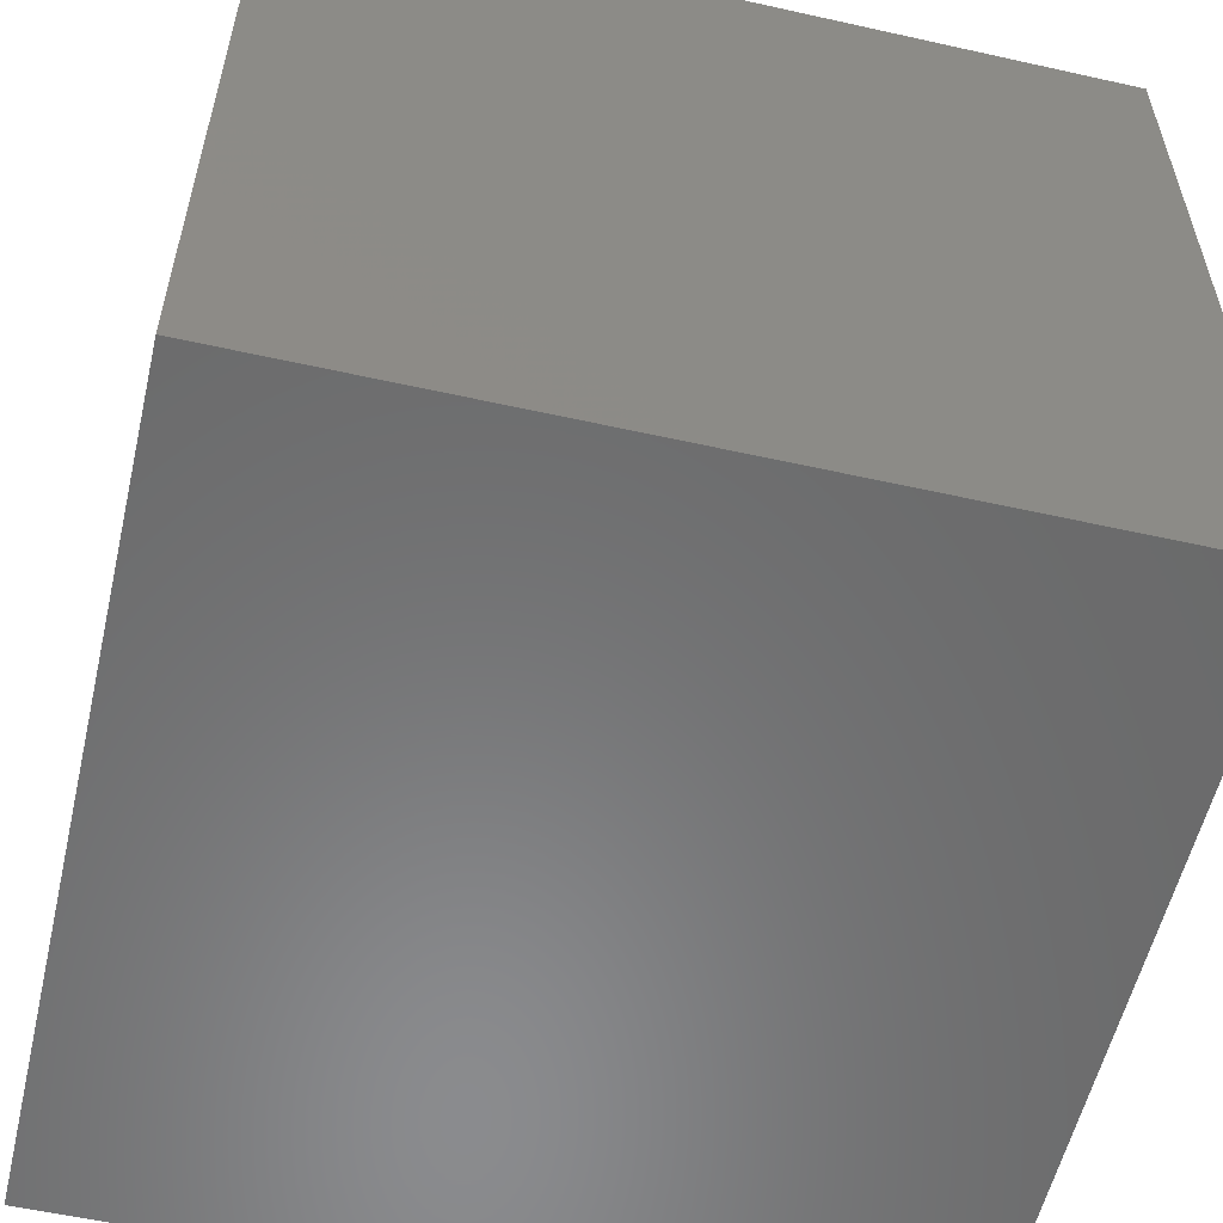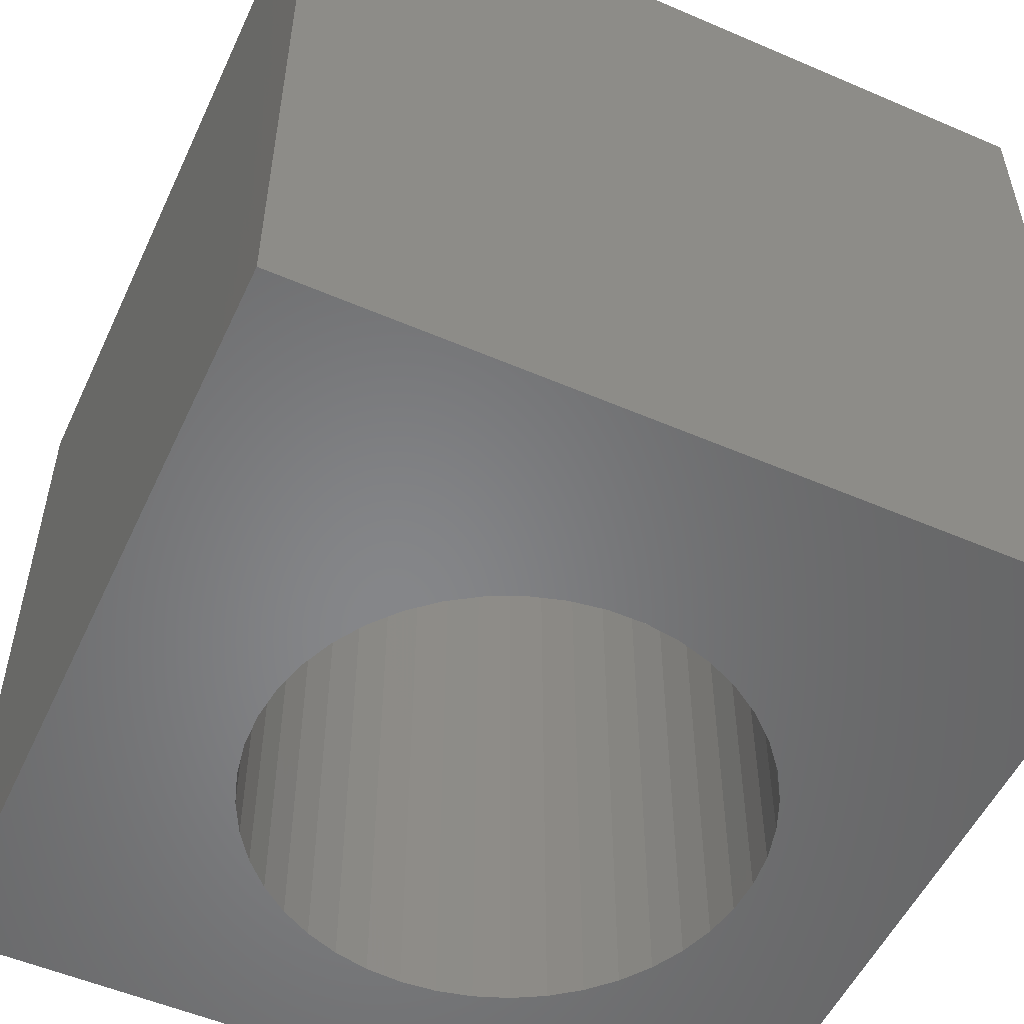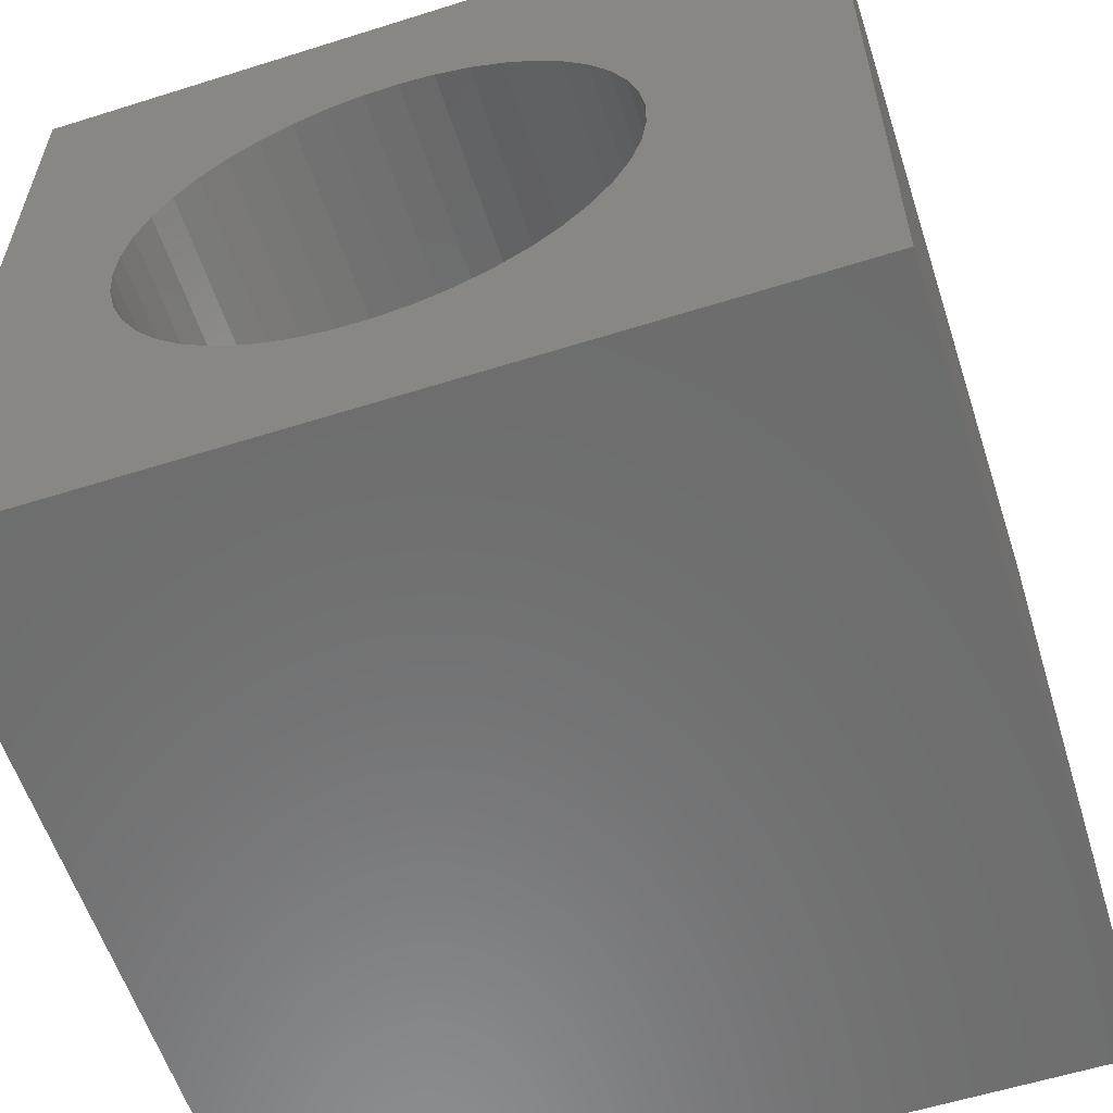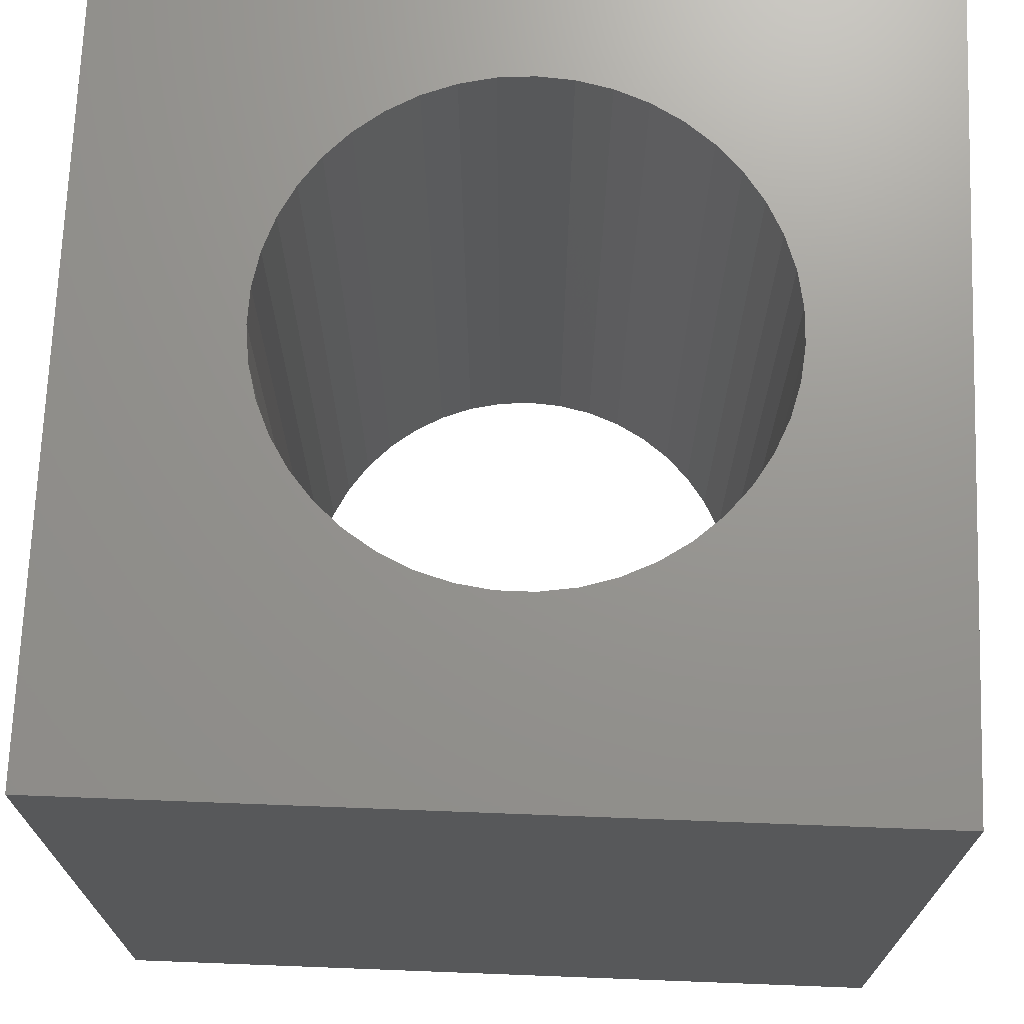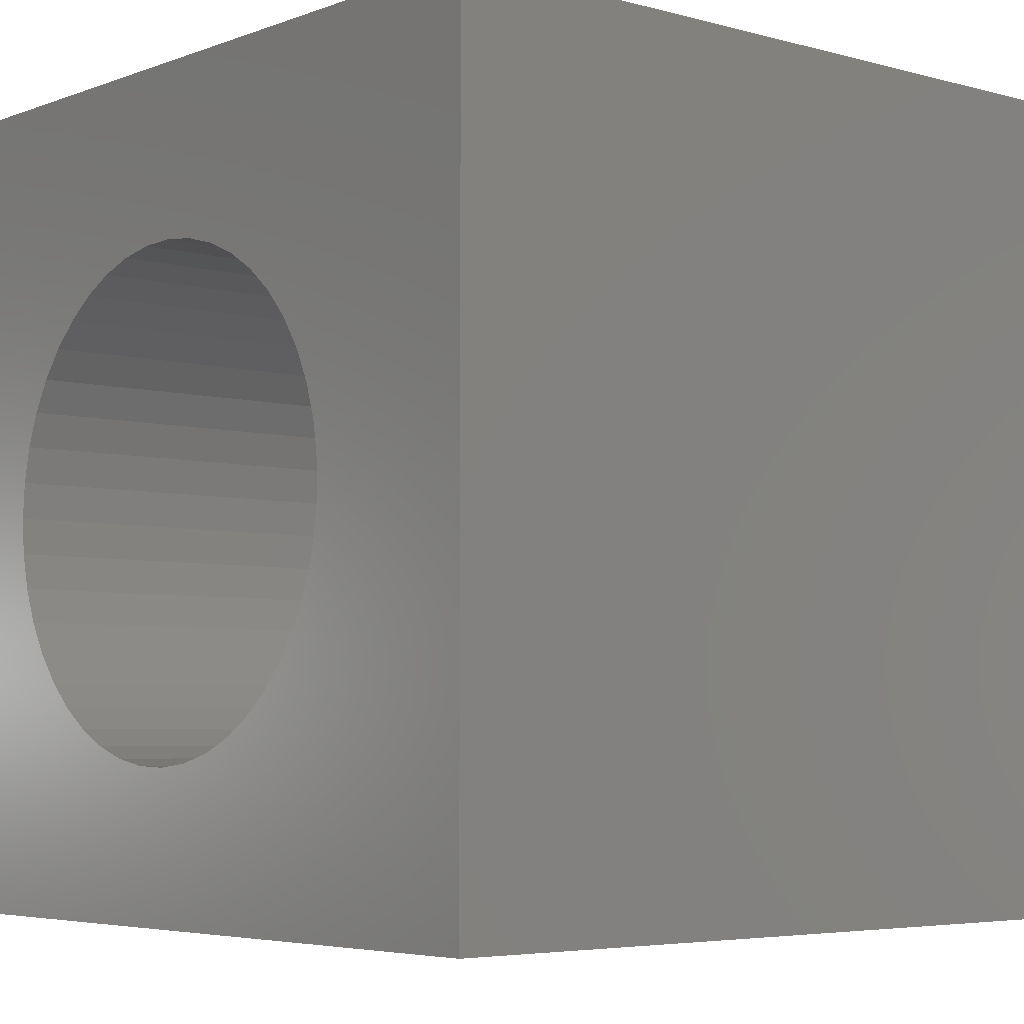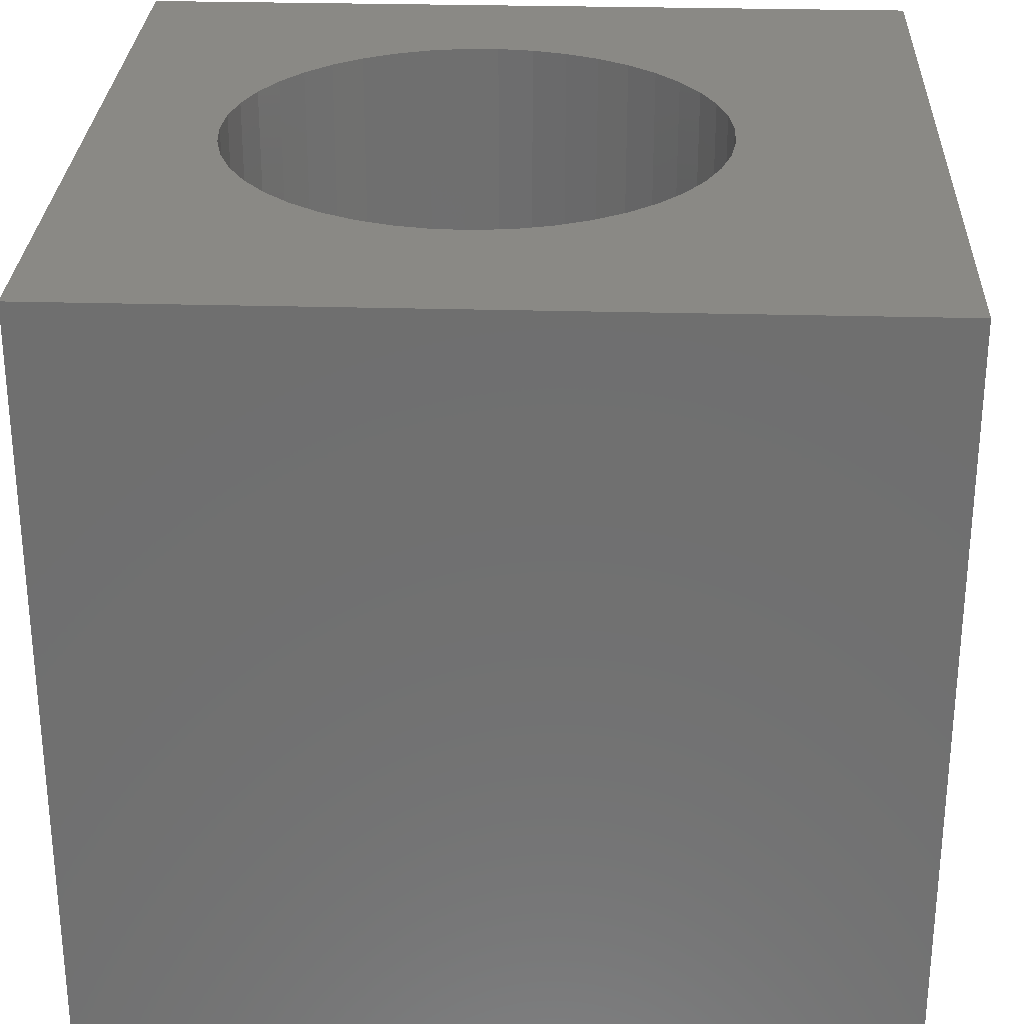
<metadata>
{"format":"stl","ext":"stl","renderer":"f3d","projection":"perspective","resolution":1024,"background":"white","views":[{"elev":-56.7,"azim":76.9,"up":"+Y"},{"elev":-53.5,"azim":-114.7,"up":"+Z"},{"elev":-58.7,"azim":-162.0,"up":"+Y"},{"elev":70.8,"azim":-87.8,"up":"+Z"},{"elev":-4.9,"azim":-130.8,"up":"+Y"},{"elev":28.3,"azim":-177.6,"up":"+Z"}]}
</metadata>
<code>
# stl→obj: 94 verts, 188 faces
v 0 10 10
v 0 10 0
v 0 0 10
v 0 0 0
v 8.173 6.154 10
v 8.332 5.739 10
v 10 10 10
v 8.332 3.986 10
v 8.173 3.571 10
v 10 0 10
v 8.428 5.306 10
v 8.461 4.862 10
v 8.428 4.419 10
v 6.188 7.807 10
v 6.608 7.663 10
v 7.003 7.46 10
v 7.364 7.202 10
v 7.684 6.893 10
v 7.956 6.542 10
v 7.956 3.183 10
v 7.684 2.832 10
v 7.364 2.523 10
v 3.009 6.722 10
v 3.306 7.053 10
v 7.003 2.265 10
v 6.608 2.062 10
v 6.188 1.918 10
v 5.751 1.838 10
v 5.307 1.821 10
v 4.865 1.87 10
v 4.435 1.982 10
v 3.306 2.672 10
v 3.009 3.003 10
v 2.764 3.373 10
v 2.575 3.775 10
v 2.447 5.524 10
v 2.575 5.95 10
v 2.764 6.352 10
v 3.647 7.337 10
v 4.026 7.569 10
v 4.435 7.743 10
v 4.865 7.855 10
v 5.307 7.904 10
v 5.751 7.887 10
v 4.026 2.156 10
v 3.647 2.388 10
v 2.447 4.201 10
v 2.383 4.64 10
v 2.383 5.085 10
v 10 10 0
v 10 0 0
v 8.332 5.739 0
v 8.173 6.154 0
v 7.956 6.542 0
v 7.684 6.893 0
v 7.364 2.523 0
v 7.684 2.832 0
v 7.364 7.202 0
v 7.003 7.46 0
v 6.608 7.663 0
v 2.447 4.201 0
v 2.575 3.775 0
v 2.764 3.373 0
v 3.009 3.003 0
v 7.956 3.183 0
v 8.173 3.571 0
v 8.332 3.986 0
v 8.428 4.419 0
v 8.461 4.862 0
v 8.428 5.306 0
v 6.188 7.807 0
v 5.751 7.887 0
v 5.307 1.821 0
v 5.751 1.838 0
v 6.188 1.918 0
v 6.608 2.062 0
v 7.003 2.265 0
v 3.306 2.672 0
v 3.647 2.388 0
v 4.026 2.156 0
v 5.307 7.904 0
v 4.865 7.855 0
v 4.435 7.743 0
v 4.026 7.569 0
v 3.647 7.337 0
v 3.306 7.053 0
v 4.435 1.982 0
v 4.865 1.87 0
v 3.009 6.722 0
v 2.764 6.352 0
v 2.575 5.95 0
v 2.447 5.524 0
v 2.383 5.085 0
v 2.383 4.64 0
f 1 2 3
f 3 2 4
f 5 6 7
f 8 9 10
f 6 11 7
f 7 11 12
f 7 12 10
f 10 12 13
f 10 13 8
f 14 15 7
f 7 15 16
f 7 16 17
f 17 18 7
f 7 18 19
f 7 19 5
f 9 20 10
f 10 20 21
f 10 21 22
f 23 24 1
f 22 25 10
f 10 25 26
f 10 26 27
f 27 28 10
f 10 28 29
f 10 29 3
f 3 29 30
f 3 30 31
f 32 33 3
f 3 33 34
f 3 34 35
f 36 37 1
f 1 37 38
f 1 38 23
f 24 39 1
f 1 39 40
f 1 40 41
f 41 42 1
f 1 42 43
f 1 43 7
f 7 43 44
f 7 44 14
f 31 45 3
f 3 45 46
f 3 46 32
f 35 47 3
f 3 47 48
f 3 48 1
f 1 48 49
f 1 49 36
f 50 7 51
f 51 7 10
f 52 53 50
f 50 53 54
f 50 54 55
f 51 56 57
f 55 58 50
f 50 58 59
f 50 59 60
f 61 62 4
f 4 62 63
f 4 63 64
f 57 65 51
f 51 65 66
f 51 66 67
f 67 68 51
f 51 68 69
f 51 69 50
f 50 69 70
f 50 70 52
f 60 71 50
f 50 71 72
f 50 72 2
f 4 73 51
f 51 73 74
f 51 74 75
f 75 76 51
f 51 76 77
f 51 77 56
f 64 78 4
f 4 78 79
f 4 79 80
f 72 81 2
f 2 81 82
f 2 82 83
f 83 84 2
f 2 84 85
f 2 85 86
f 80 87 4
f 4 87 88
f 4 88 73
f 86 89 2
f 2 89 90
f 2 90 91
f 91 92 2
f 2 92 93
f 2 93 4
f 4 93 94
f 4 94 61
f 7 50 1
f 1 50 2
f 51 10 4
f 4 10 3
f 68 12 69
f 69 12 11
f 69 11 70
f 70 11 6
f 70 6 52
f 52 6 5
f 52 5 53
f 53 5 19
f 53 19 54
f 54 19 18
f 54 18 55
f 55 18 17
f 55 17 58
f 58 17 16
f 58 16 59
f 59 16 15
f 59 15 60
f 60 15 14
f 60 14 71
f 71 14 44
f 71 44 72
f 72 44 43
f 72 43 81
f 81 43 42
f 81 42 82
f 82 42 41
f 82 41 83
f 83 41 40
f 83 40 84
f 84 40 39
f 84 39 85
f 85 39 24
f 85 24 86
f 86 24 23
f 86 23 89
f 89 23 38
f 89 38 90
f 90 38 37
f 90 37 91
f 91 37 36
f 91 36 92
f 92 36 49
f 92 49 93
f 93 49 48
f 93 48 94
f 94 48 47
f 94 47 61
f 61 47 35
f 61 35 62
f 62 35 34
f 62 34 63
f 63 34 33
f 63 33 64
f 64 33 32
f 64 32 78
f 78 32 46
f 78 46 79
f 79 46 45
f 79 45 80
f 80 45 31
f 80 31 87
f 87 31 30
f 87 30 88
f 88 30 29
f 88 29 73
f 73 29 28
f 73 28 74
f 74 28 27
f 74 27 75
f 75 27 26
f 75 26 76
f 76 26 25
f 76 25 77
f 77 25 22
f 77 22 56
f 56 22 21
f 56 21 57
f 57 21 20
f 57 20 65
f 65 20 9
f 65 9 66
f 66 9 8
f 66 8 67
f 67 8 13
f 67 13 68
f 68 13 12

</code>
